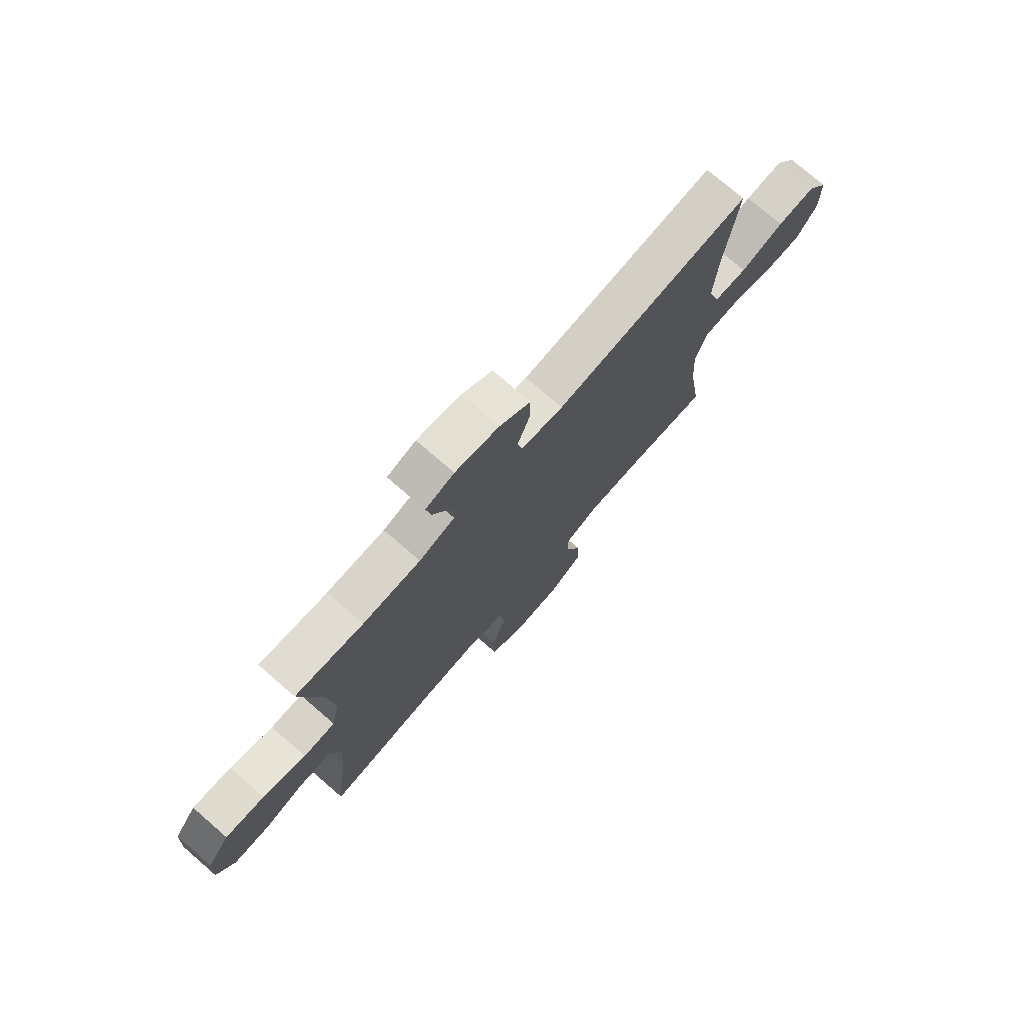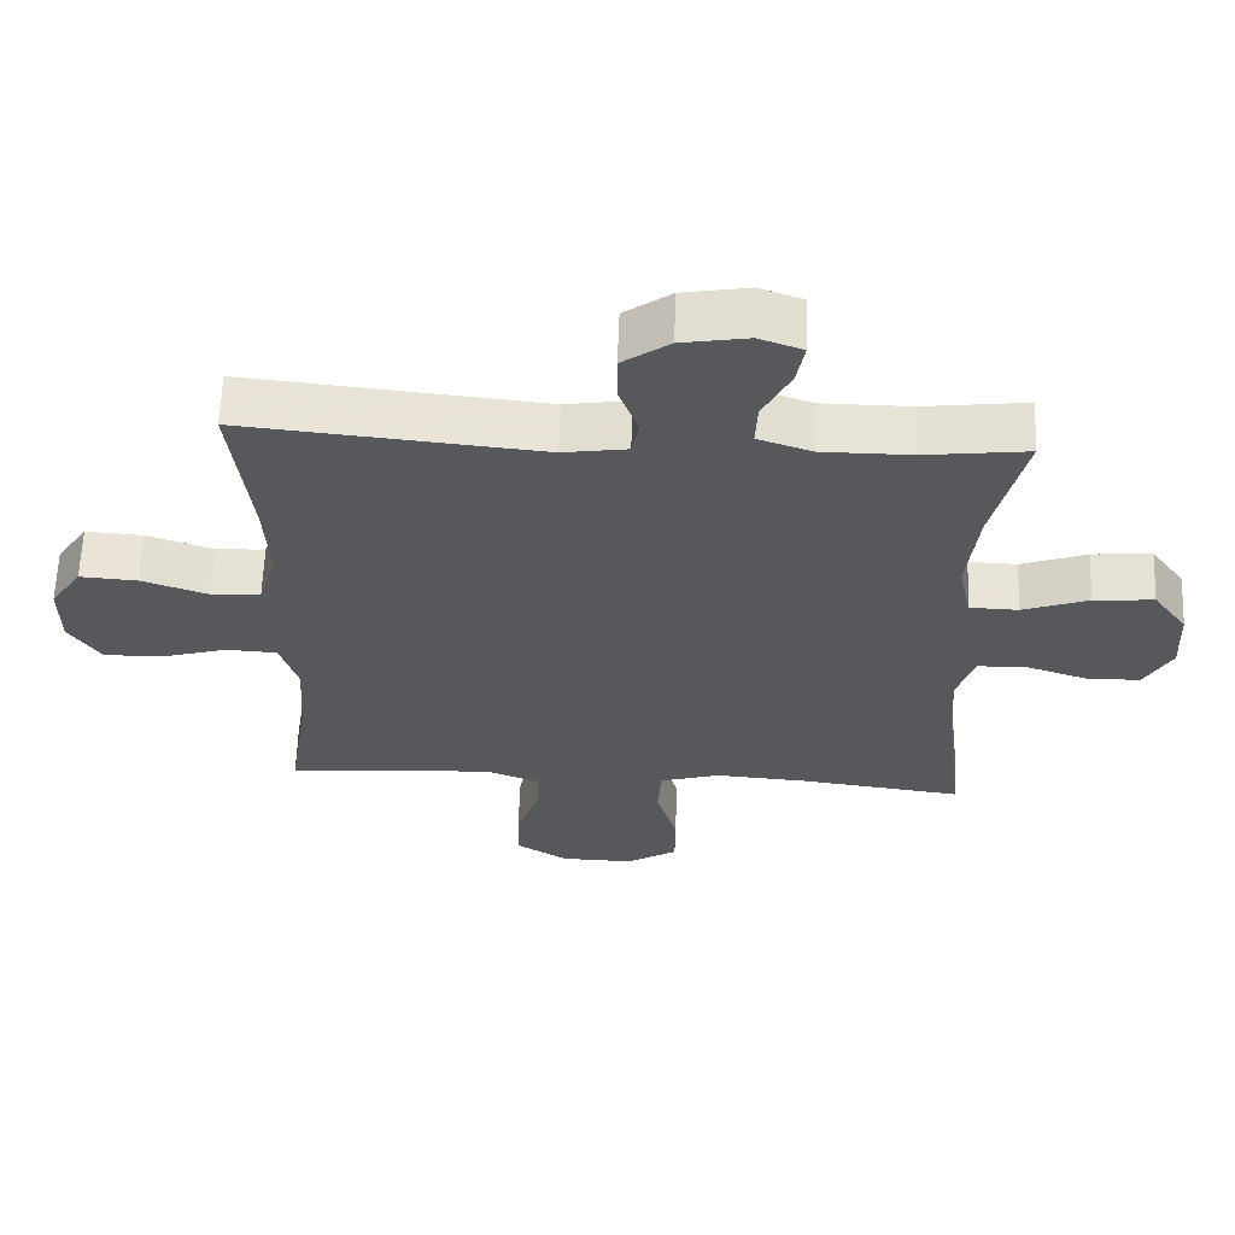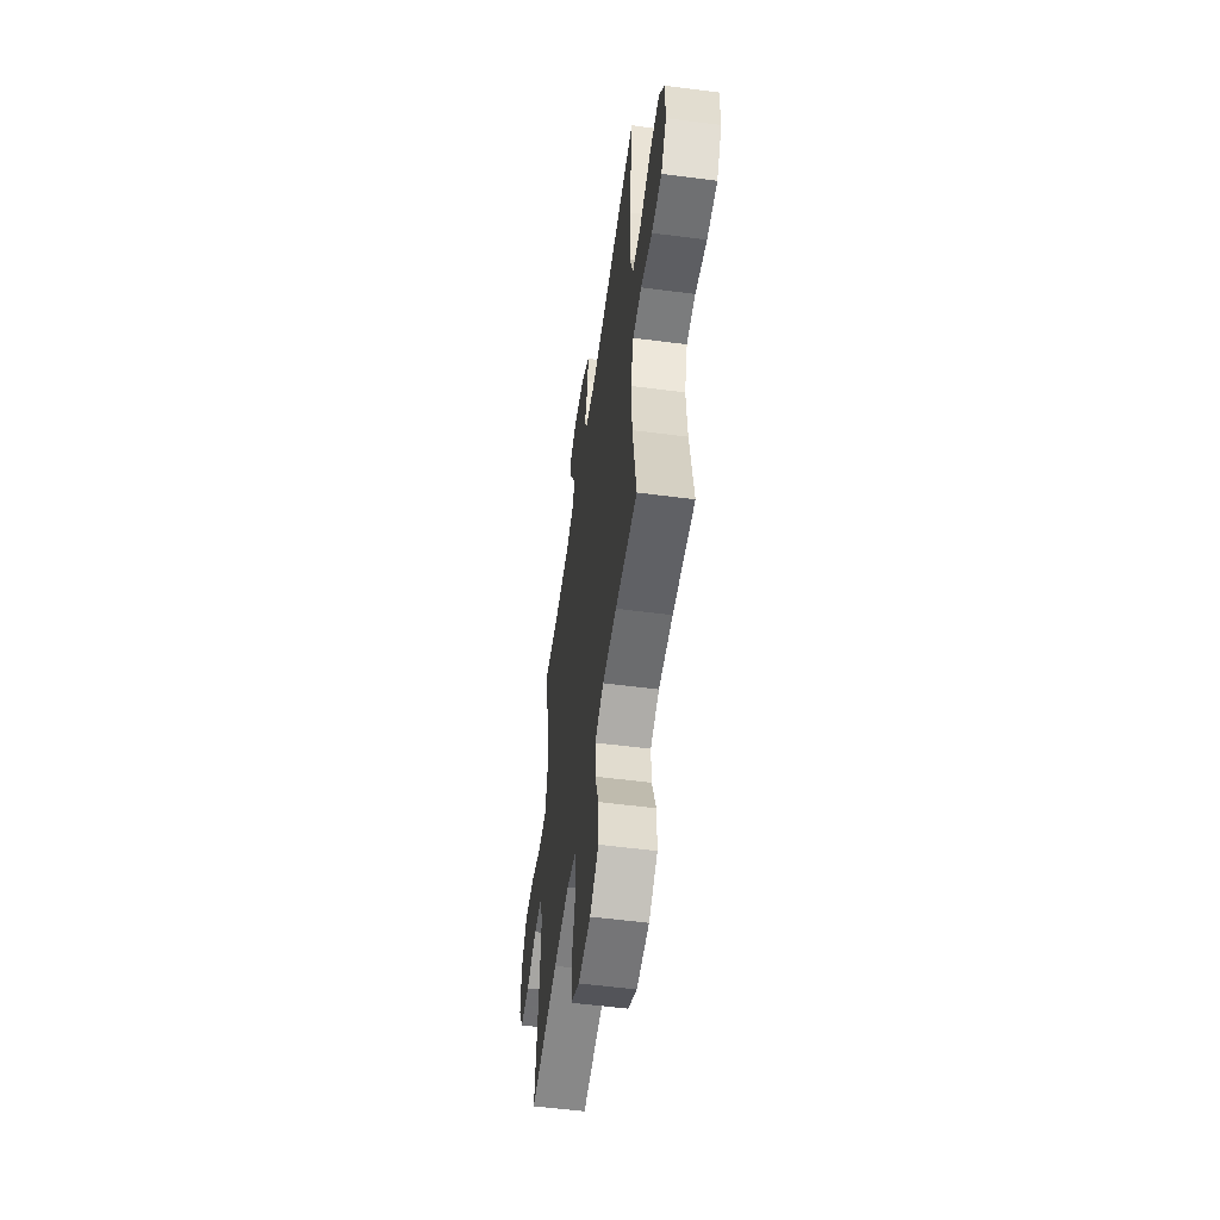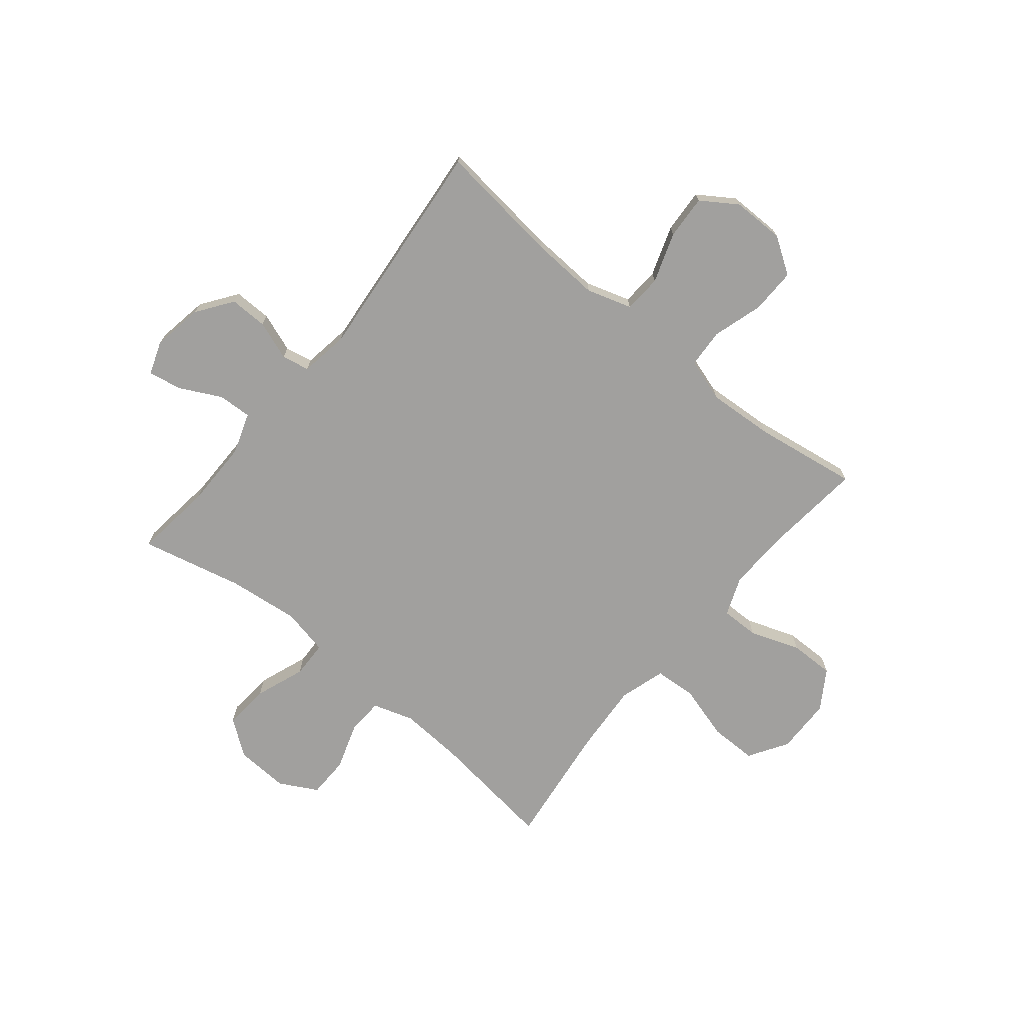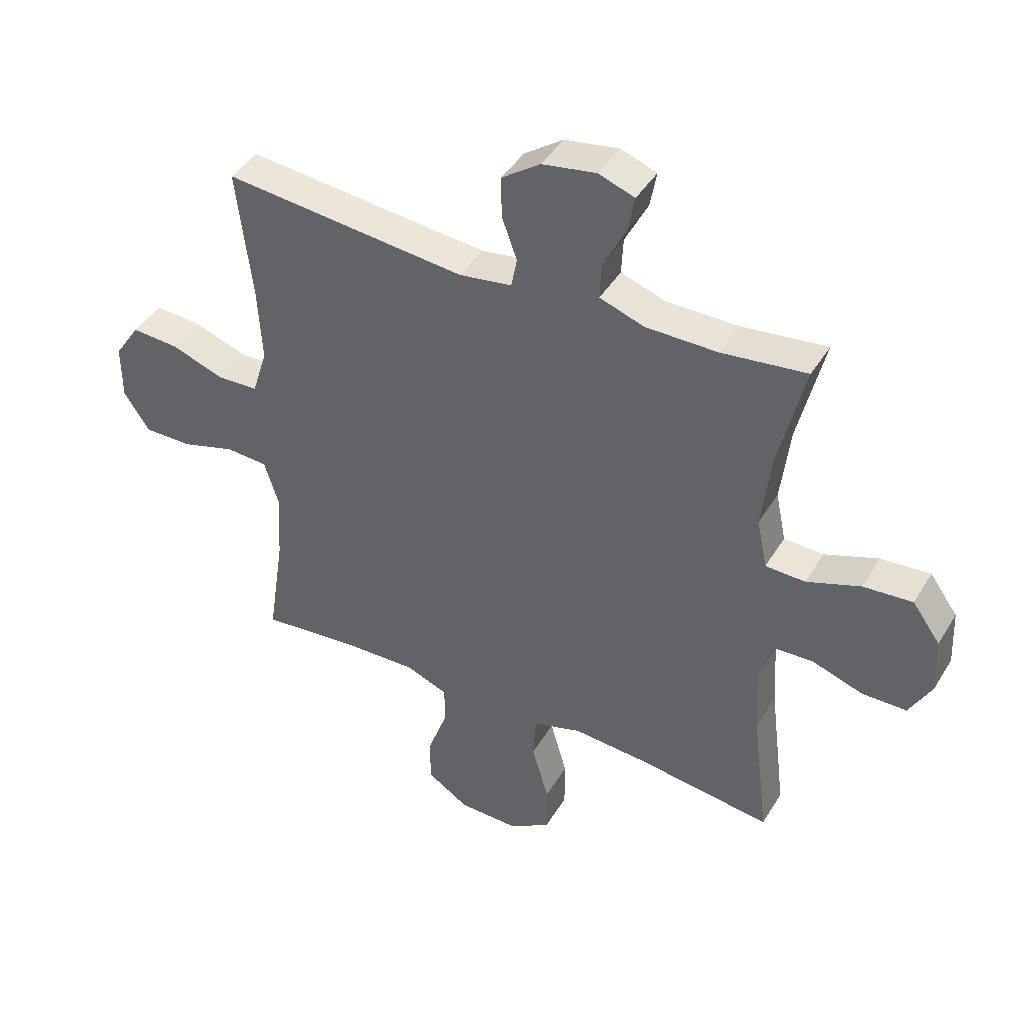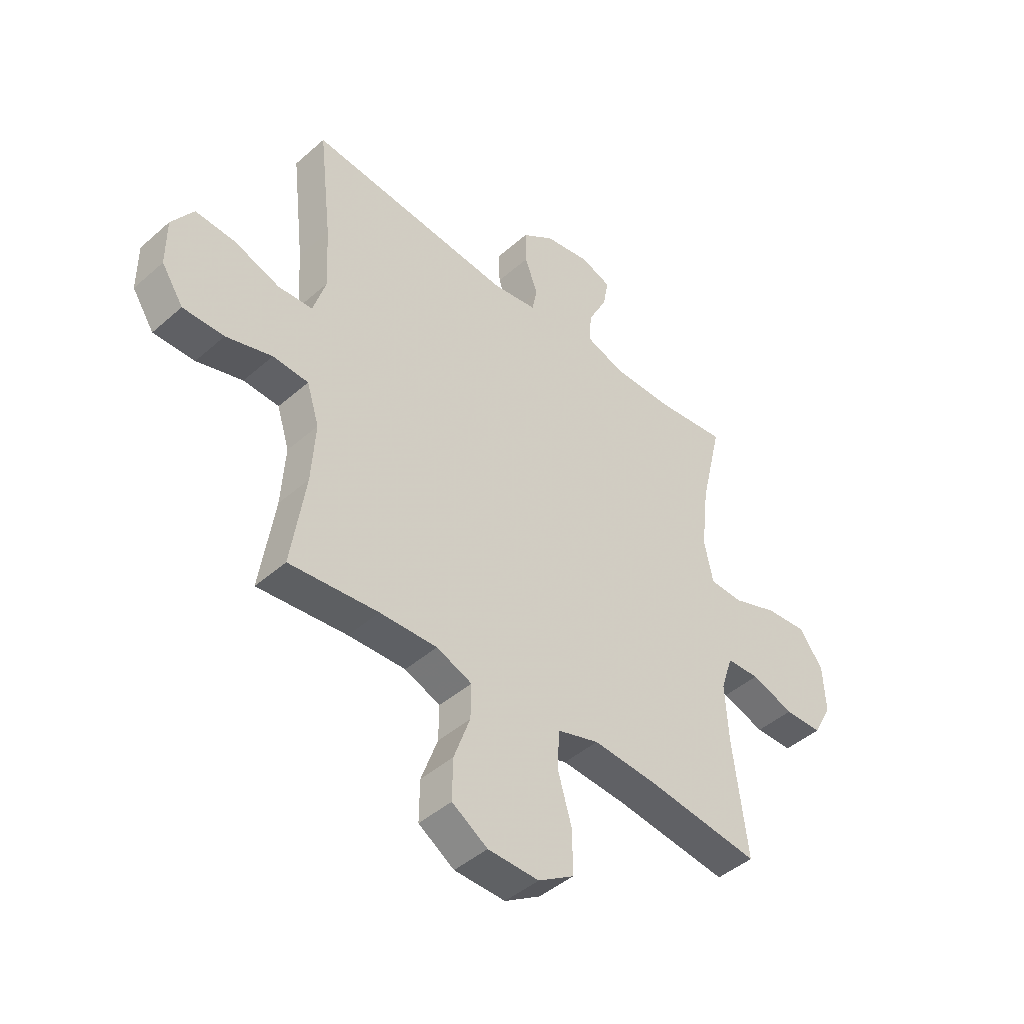
<metadata>
{"format":"obj","ext":"obj","renderer":"f3d","projection":"perspective","resolution":1024,"background":"white","views":[{"elev":75.4,"azim":-49.1,"up":"+Z"},{"elev":62.0,"azim":-177.8,"up":"+Z"},{"elev":-55.5,"azim":82.2,"up":"+Z"},{"elev":-71.8,"azim":50.6,"up":"+Y"},{"elev":43.1,"azim":-150.9,"up":"+Z"},{"elev":-44.8,"azim":135.5,"up":"+Z"}]}
</metadata>
<code>
v -0.5 0.07 0.5
v -0.355 0.07 0.482
v -0.232 0.07 0.482
v -0.156 0.07 0.508
v -0.159 0.07 0.57
v -0.198 0.07 0.647
v -0.209 0.07 0.708
v -0.148 0.07 0.73
v -0.055 0.07 0.714
v 0.011 0.07 0.667
v 0.01 0.07 0.597
v -0.016 0.07 0.525
v -0.006 0.07 0.474
v 0.084 0.07 0.46
v 0.5 0.07 0.5
v 0.474 0.07 0.273
v 0.467 0.07 0.146
v 0.493 0.07 0.063
v 0.563 0.07 0.059
v 0.655 0.07 0.091
v 0.736 0.07 0.096
v 0.78 0.07 0.03
v 0.78 0.07 -0.066
v 0.736 0.07 -0.133
v 0.653 0.07 -0.132
v 0.56 0.07 -0.104
v 0.488 0.07 -0.108
v 0.463 0.07 -0.188
v 0.471 0.07 -0.31
v 0.5 0.07 -0.5
v 0.32 0.07 -0.482
v 0.204 0.07 -0.478
v 0.132 0.07 -0.506
v 0.133 0.07 -0.576
v 0.166 0.07 -0.668
v 0.167 0.07 -0.75
v 0.095 0.07 -0.796
v -0.008 0.07 -0.798
v -0.08 0.07 -0.753
v -0.08 0.07 -0.666
v -0.051 0.07 -0.565
v -0.056 0.07 -0.488
v -0.14 0.07 -0.462
v -0.27 0.07 -0.471
v -0.5 0.07 -0.5
v -0.471 0.07 -0.269
v -0.464 0.07 -0.151
v -0.488 0.07 -0.076
v -0.555 0.07 -0.073
v -0.642 0.07 -0.102
v -0.718 0.07 -0.101
v -0.756 0.07 -0.031
v -0.751 0.07 0.067
v -0.703 0.07 0.133
v -0.619 0.07 0.126
v -0.527 0.07 0.092
v -0.459 0.07 0.094
v -0.441 0.07 0.18
v -0.456 0.07 0.312
v -0.5 0 0.5
v -0.355 0 0.482
v -0.232 0 0.482
v -0.156 0 0.508
v -0.159 0 0.57
v -0.198 0 0.647
v -0.209 0 0.708
v -0.148 0 0.73
v -0.055 0 0.714
v 0.011 0 0.667
v 0.01 0 0.597
v -0.016 0 0.525
v -0.006 0 0.474
v 0.084 0 0.46
v 0.5 0 0.5
v 0.474 0 0.273
v 0.467 0 0.146
v 0.493 0 0.063
v 0.563 0 0.059
v 0.655 0 0.091
v 0.736 0 0.096
v 0.78 0 0.03
v 0.78 0 -0.066
v 0.736 0 -0.133
v 0.653 0 -0.132
v 0.56 0 -0.104
v 0.488 0 -0.108
v 0.463 0 -0.188
v 0.471 0 -0.31
v 0.5 0 -0.5
v 0.32 0 -0.482
v 0.204 0 -0.478
v 0.132 0 -0.506
v 0.133 0 -0.576
v 0.166 0 -0.668
v 0.167 0 -0.75
v 0.095 0 -0.796
v -0.008 0 -0.798
v -0.08 0 -0.753
v -0.08 0 -0.666
v -0.051 0 -0.565
v -0.056 0 -0.488
v -0.14 0 -0.462
v -0.27 0 -0.471
v -0.5 0 -0.5
v -0.471 0 -0.269
v -0.464 0 -0.151
v -0.488 0 -0.076
v -0.555 0 -0.073
v -0.642 0 -0.102
v -0.718 0 -0.101
v -0.756 0 -0.031
v -0.751 0 0.067
v -0.703 0 0.133
v -0.619 0 0.126
v -0.527 0 0.092
v -0.459 0 0.094
v -0.441 0 0.18
v -0.456 0 0.312
f 54 55 56
f 53 54 56
f 52 53 56
f 51 52 56
f 50 51 56
f 49 50 56
f 48 49 56 57
f 47 48 57 58
f 44 45 46
f 46 47 58
f 44 46 58
f 43 44 58
f 39 40 41
f 38 39 41
f 37 38 41
f 36 37 41
f 35 36 41
f 34 35 41
f 33 34 41 42
f 43 58 59
f 42 43 59
f 33 42 59
f 32 33 59
f 24 25 26
f 23 24 26
f 22 23 26
f 21 22 26
f 20 21 26
f 19 20 26
f 18 19 26 27
f 17 18 27 28
f 14 15 16
f 13 14 16 17
f 10 11 12
f 9 10 12
f 8 9 12
f 7 8 12
f 6 7 12
f 5 6 12
f 4 5 12 13
f 13 17 28
f 4 13 28
f 3 4 28
f 59 1 2
f 32 59 2
f 31 32 2
f 3 28 29
f 2 3 29
f 31 2 29
f 29 30 31
f 115 114 113
f 115 113 112
f 115 112 111
f 115 111 110
f 115 110 109
f 115 109 108
f 116 115 108 107
f 117 116 107 106
f 105 104 103
f 117 106 105
f 117 105 103
f 117 103 102
f 100 99 98
f 100 98 97
f 100 97 96
f 100 96 95
f 100 95 94
f 100 94 93
f 101 100 93 92
f 118 117 102
f 118 102 101
f 118 101 92
f 118 92 91
f 85 84 83
f 85 83 82
f 85 82 81
f 85 81 80
f 85 80 79
f 85 79 78
f 86 85 78 77
f 87 86 77 76
f 75 74 73
f 76 75 73 72
f 71 70 69
f 71 69 68
f 71 68 67
f 71 67 66
f 71 66 65
f 71 65 64
f 72 71 64 63
f 87 76 72
f 87 72 63
f 87 63 62
f 61 60 118
f 61 118 91
f 61 91 90
f 88 87 62
f 88 62 61
f 88 61 90
f 90 89 88
f 1 60 61 2
f 2 61 62 3
f 3 62 63 4
f 4 63 64 5
f 5 64 65 6
f 6 65 66 7
f 7 66 67 8
f 8 67 68 9
f 9 68 69 10
f 10 69 70 11
f 11 70 71 12
f 12 71 72 13
f 13 72 73 14
f 14 73 74 15
f 15 74 75 16
f 16 75 76 17
f 17 76 77 18
f 18 77 78 19
f 19 78 79 20
f 20 79 80 21
f 21 80 81 22
f 22 81 82 23
f 23 82 83 24
f 24 83 84 25
f 25 84 85 26
f 26 85 86 27
f 27 86 87 28
f 28 87 88 29
f 29 88 89 30
f 30 89 90 31
f 31 90 91 32
f 32 91 92 33
f 33 92 93 34
f 34 93 94 35
f 35 94 95 36
f 36 95 96 37
f 37 96 97 38
f 38 97 98 39
f 39 98 99 40
f 40 99 100 41
f 41 100 101 42
f 42 101 102 43
f 43 102 103 44
f 44 103 104 45
f 45 104 105 46
f 46 105 106 47
f 47 106 107 48
f 48 107 108 49
f 49 108 109 50
f 50 109 110 51
f 51 110 111 52
f 52 111 112 53
f 53 112 113 54
f 54 113 114 55
f 55 114 115 56
f 56 115 116 57
f 57 116 117 58
f 58 117 118 59
f 59 118 60 1

</code>
